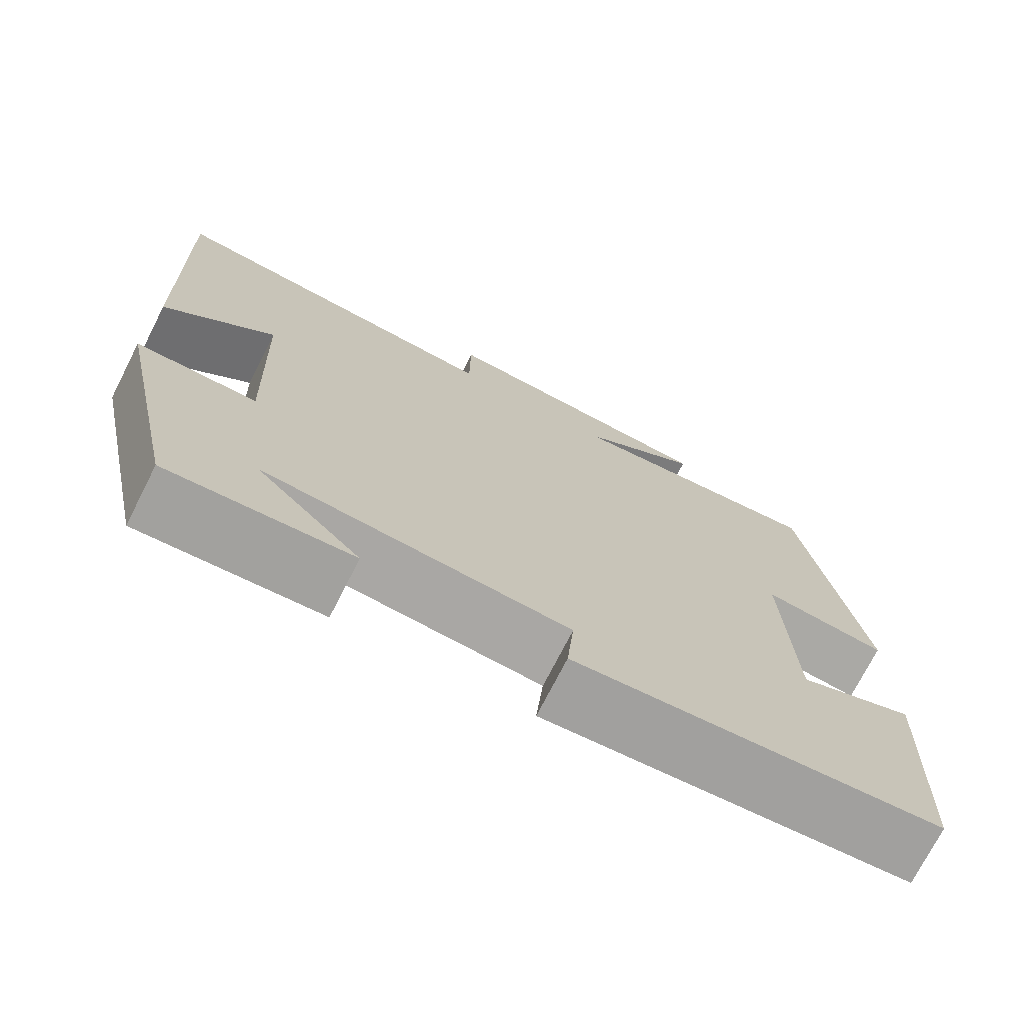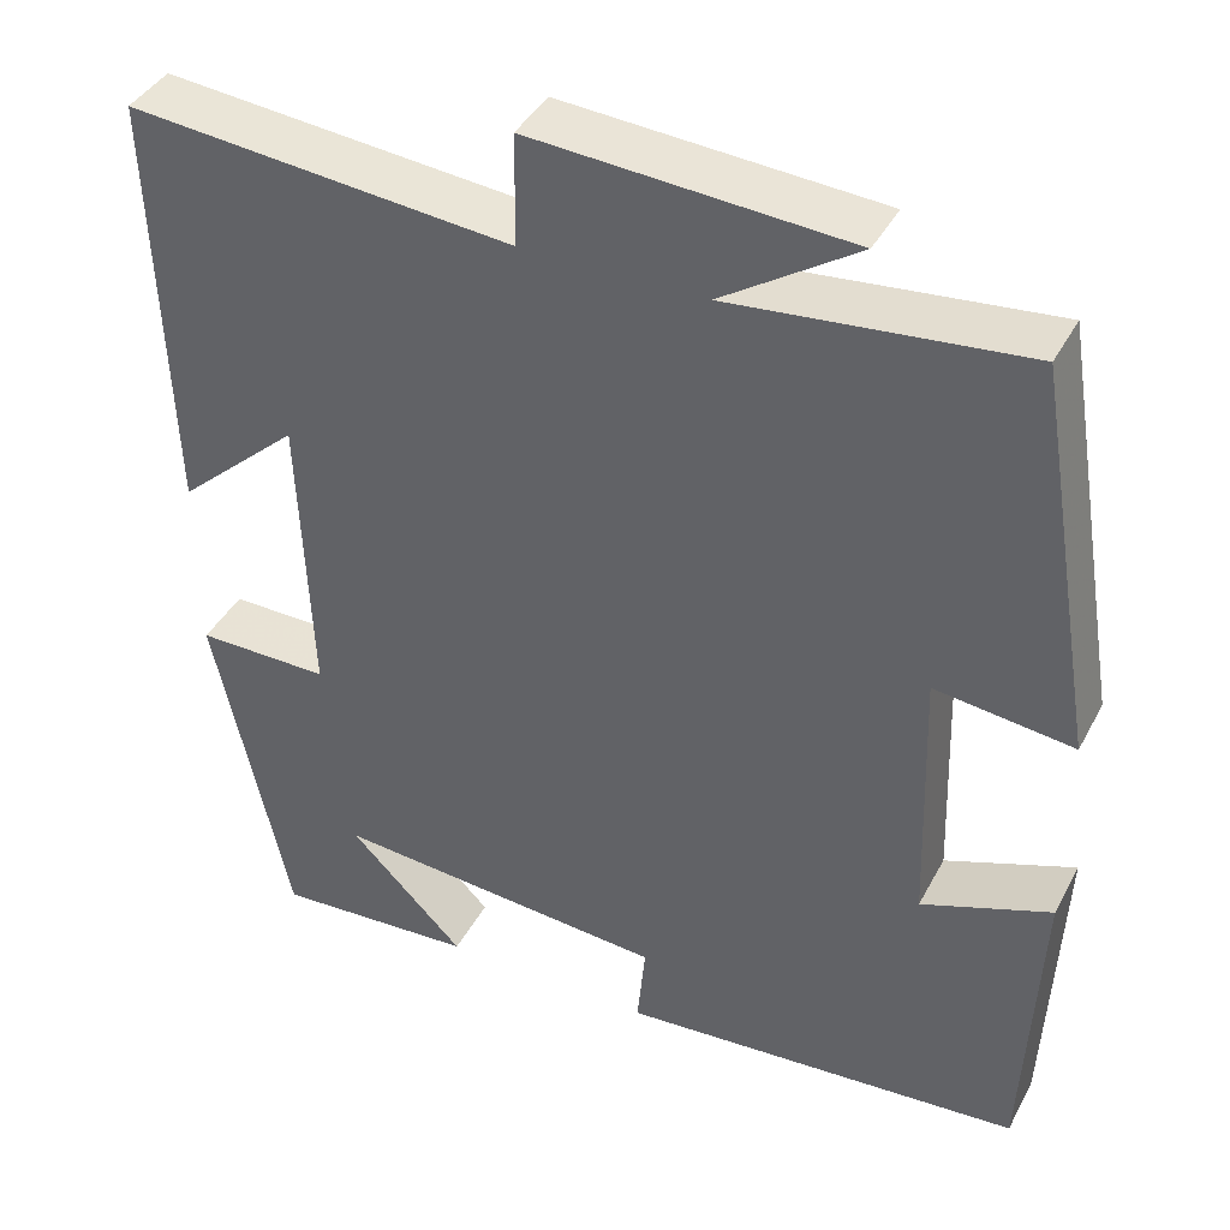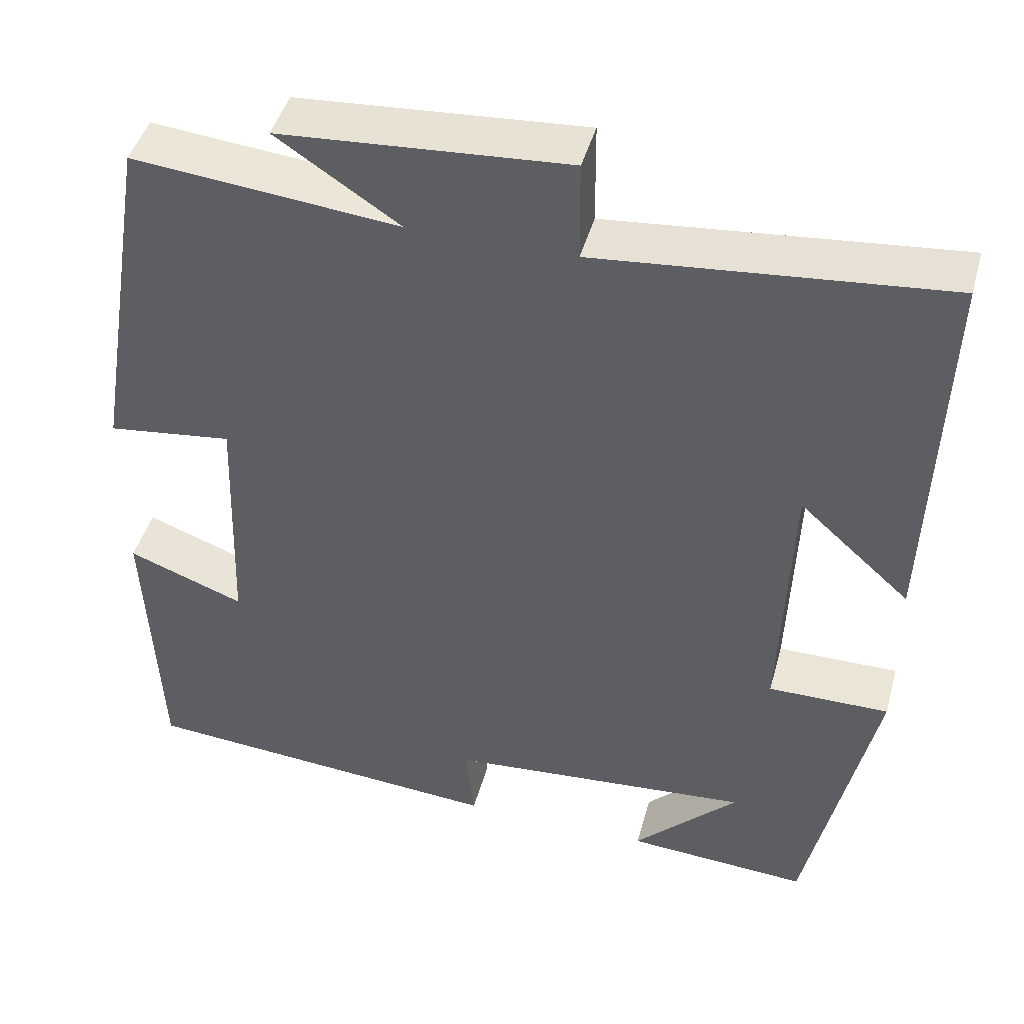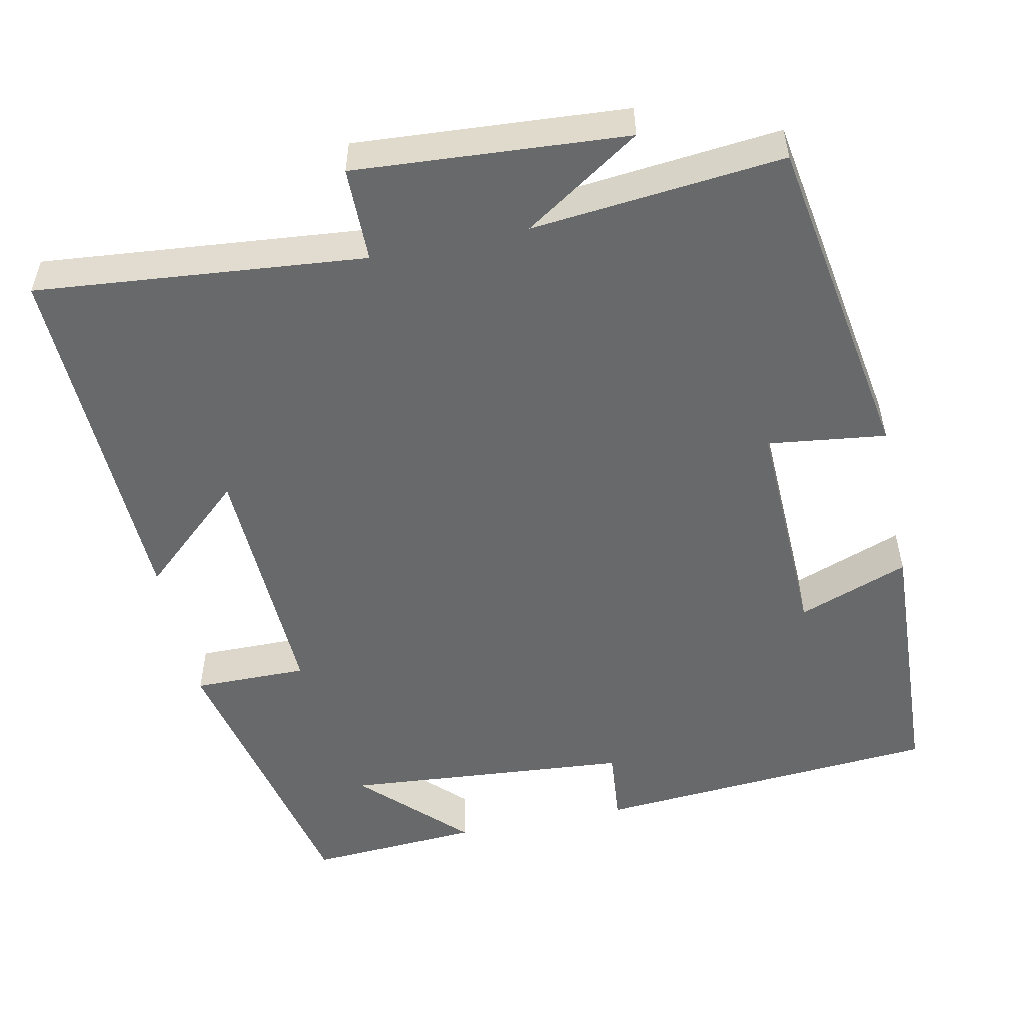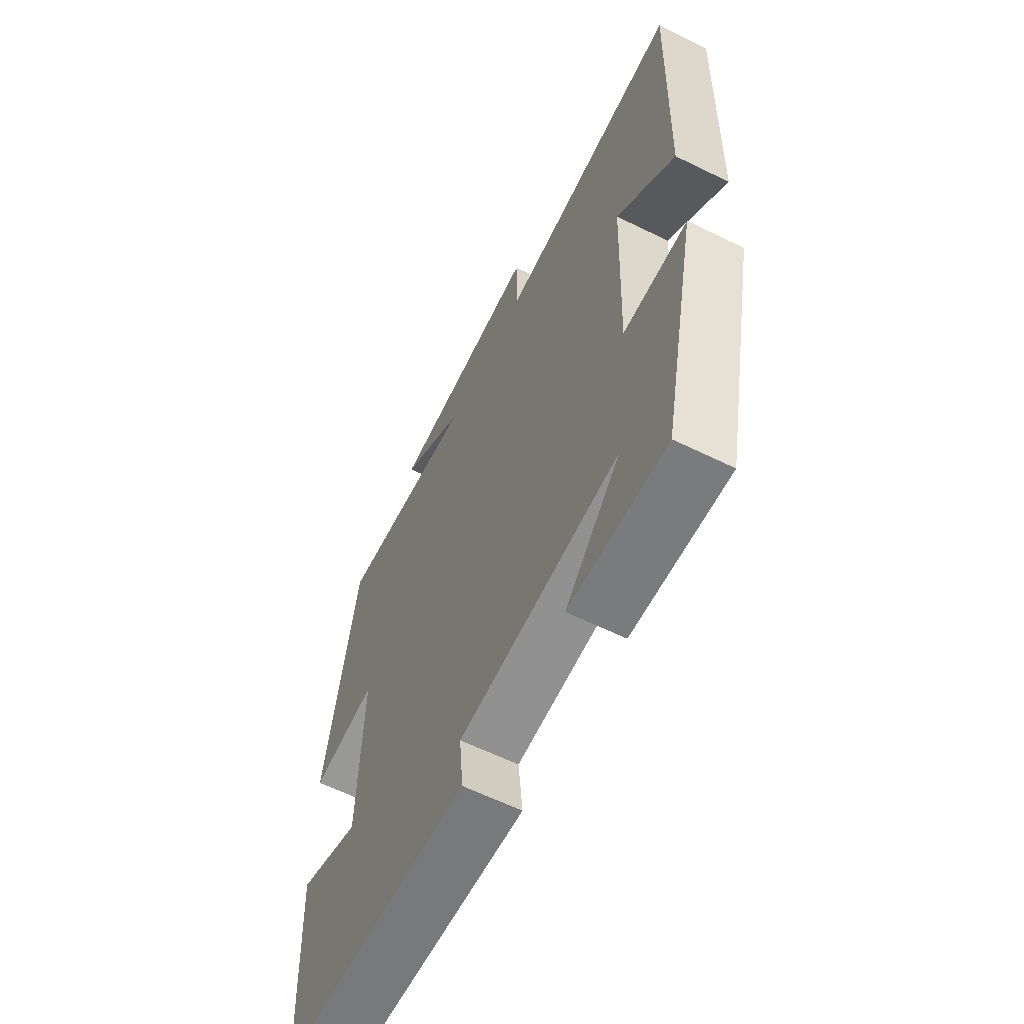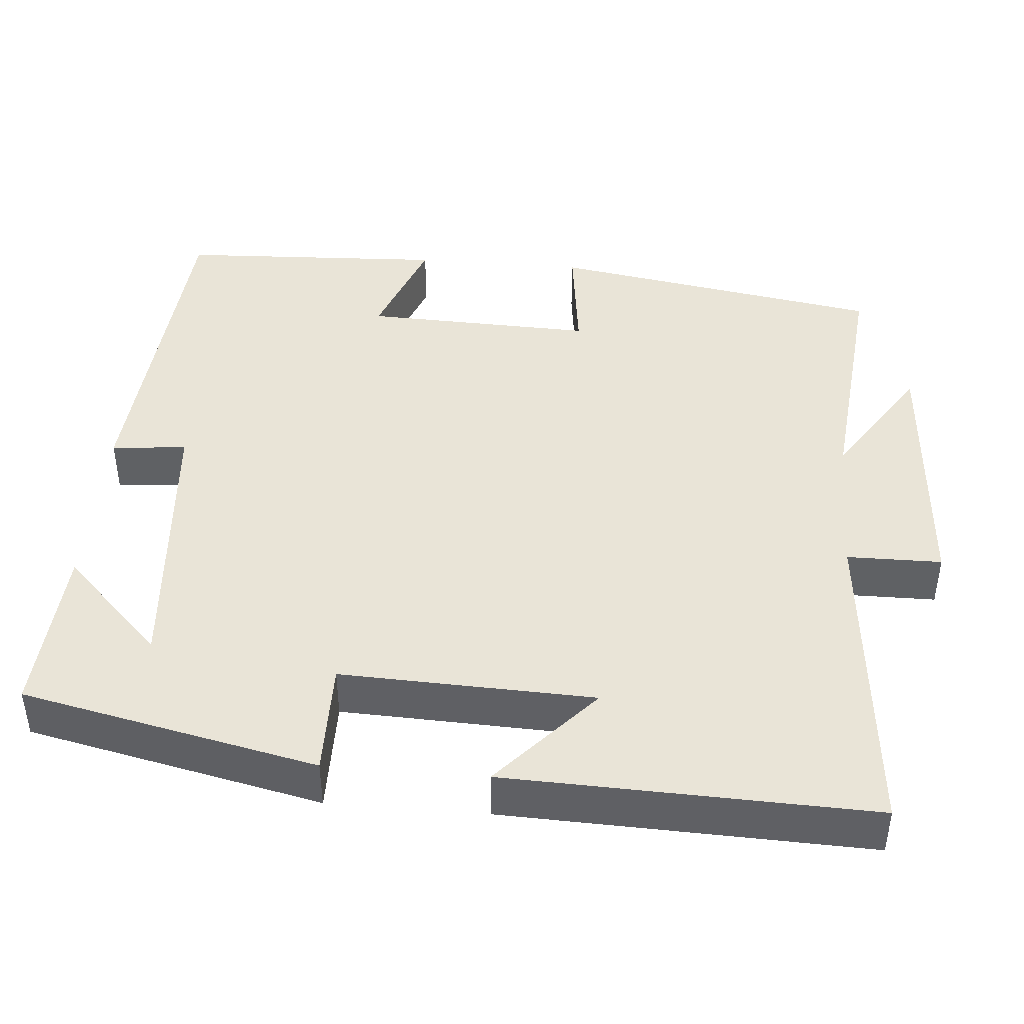
<metadata>
{"format":"obj","ext":"obj","renderer":"f3d","projection":"perspective","resolution":1024,"background":"white","views":[{"elev":-73.4,"azim":-27.0,"up":"+Z"},{"elev":40.6,"azim":26.0,"up":"+Z"},{"elev":44.7,"azim":-164.8,"up":"+Z"},{"elev":-52.6,"azim":11.8,"up":"+Y"},{"elev":-61.8,"azim":-116.5,"up":"+Z"},{"elev":43.4,"azim":-85.2,"up":"+Y"}]}
</metadata>
<code>
v -0.515 0.07 0.54
v -0.093 0.07 0.5
v -0.092 0.07 0.622
v 0.256 0.07 0.598
v 0.107 0.07 0.5
v 0.429 0.07 0.532
v 0.5 0.07 0.103
v 0.348 0.07 0.122
v 0.358 0.07 -0.174
v 0.5 0.07 -0.121
v 0.484 0.07 -0.466
v 0.038 0.07 -0.5
v 0.047 0.07 -0.403
v -0.323 0.07 -0.373
v -0.196 0.07 -0.5
v -0.418 0.07 -0.514
v -0.5 0.07 -0.134
v -0.353 0.07 -0.135
v -0.365 0.07 0.191
v -0.5 0.07 0.07
v -0.515 0 0.54
v -0.093 0 0.5
v -0.092 0 0.622
v 0.256 0 0.598
v 0.107 0 0.5
v 0.429 0 0.532
v 0.5 0 0.103
v 0.348 0 0.122
v 0.358 0 -0.174
v 0.5 0 -0.121
v 0.484 0 -0.466
v 0.038 0 -0.5
v 0.047 0 -0.403
v -0.323 0 -0.373
v -0.196 0 -0.5
v -0.418 0 -0.514
v -0.5 0 -0.134
v -0.353 0 -0.135
v -0.365 0 0.191
v -0.5 0 0.07
f 19 20 1 2
f 18 19 2
f 16 17 18
f 16 18 2
f 14 15 16
f 14 16 2
f 13 14 2
f 10 11 12 13
f 9 10 13
f 8 9 13 2
f 5 6 7 8
f 5 8 2 3
f 3 4 5
f 22 21 40 39
f 22 39 38
f 38 37 36
f 22 38 36
f 36 35 34
f 22 36 34
f 22 34 33
f 33 32 31 30
f 33 30 29
f 22 33 29 28
f 28 27 26 25
f 23 22 28 25
f 25 24 23
f 1 21 22 2
f 2 22 23 3
f 3 23 24 4
f 4 24 25 5
f 5 25 26 6
f 6 26 27 7
f 7 27 28 8
f 8 28 29 9
f 9 29 30 10
f 10 30 31 11
f 11 31 32 12
f 12 32 33 13
f 13 33 34 14
f 14 34 35 15
f 15 35 36 16
f 16 36 37 17
f 17 37 38 18
f 18 38 39 19
f 19 39 40 20
f 20 40 21 1

</code>
